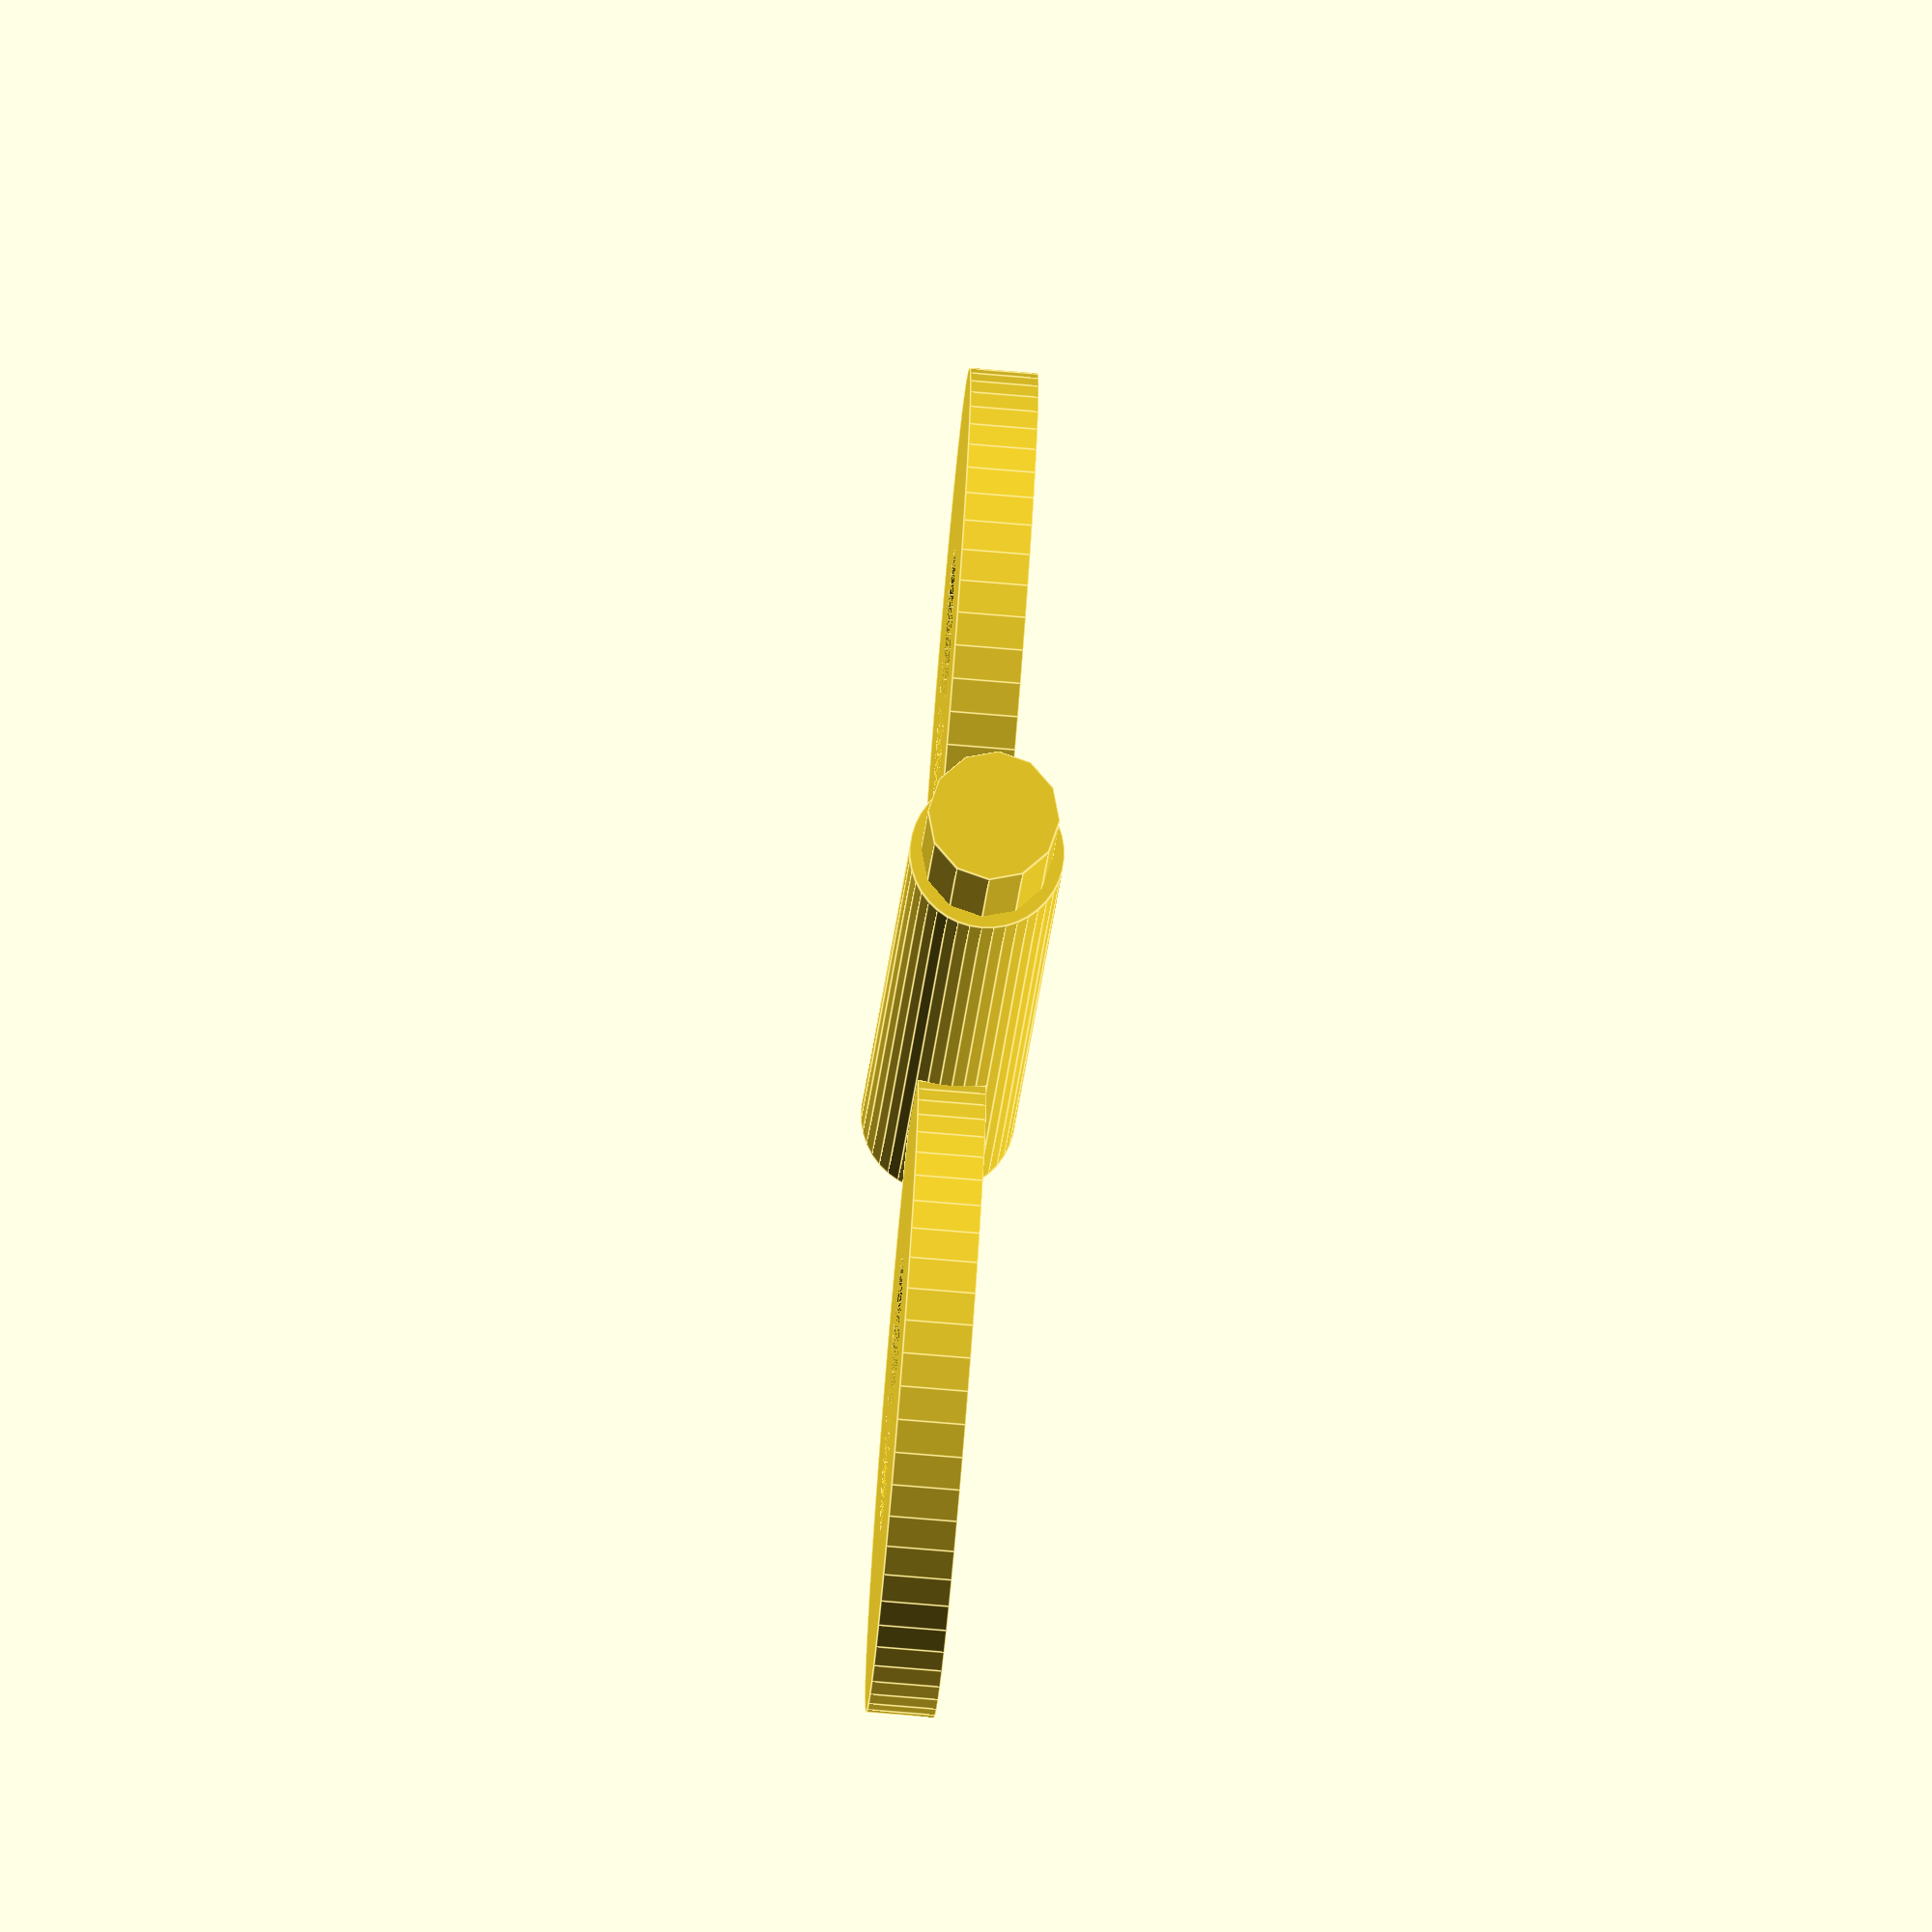
<openscad>
a = 1.7;//stick radius
b = 2.9;//joint diameter
c = 1.5;//handle thickness
d = 7;//handle radius
e = 55;//handle polygon
f = 3;//handle hole radius
x = 7;//handle x
z = c/2;//handle z

module stick(){
    union(){
        rotate([0,90,0]){
            cylinder(h = 25, r = a, $fn = 40);
            cylinder(h = 28.5, d = b, $fn = 12);//diameter
        }
    }
}

module handle(){
    for(y = [-8:16:8]){
        difference(){
            translate([x,y,-z]){
                cylinder(h = c, r = d, $fn = e+5);
            }
            translate([x,y,-z]){
                cylinder(h = c, r = f, $fn = e);
            }
        }
    }
}

union(){
   stick();
   handle();
}
</openscad>
<views>
elev=252.6 azim=239.1 roll=94.8 proj=o view=edges
</views>
